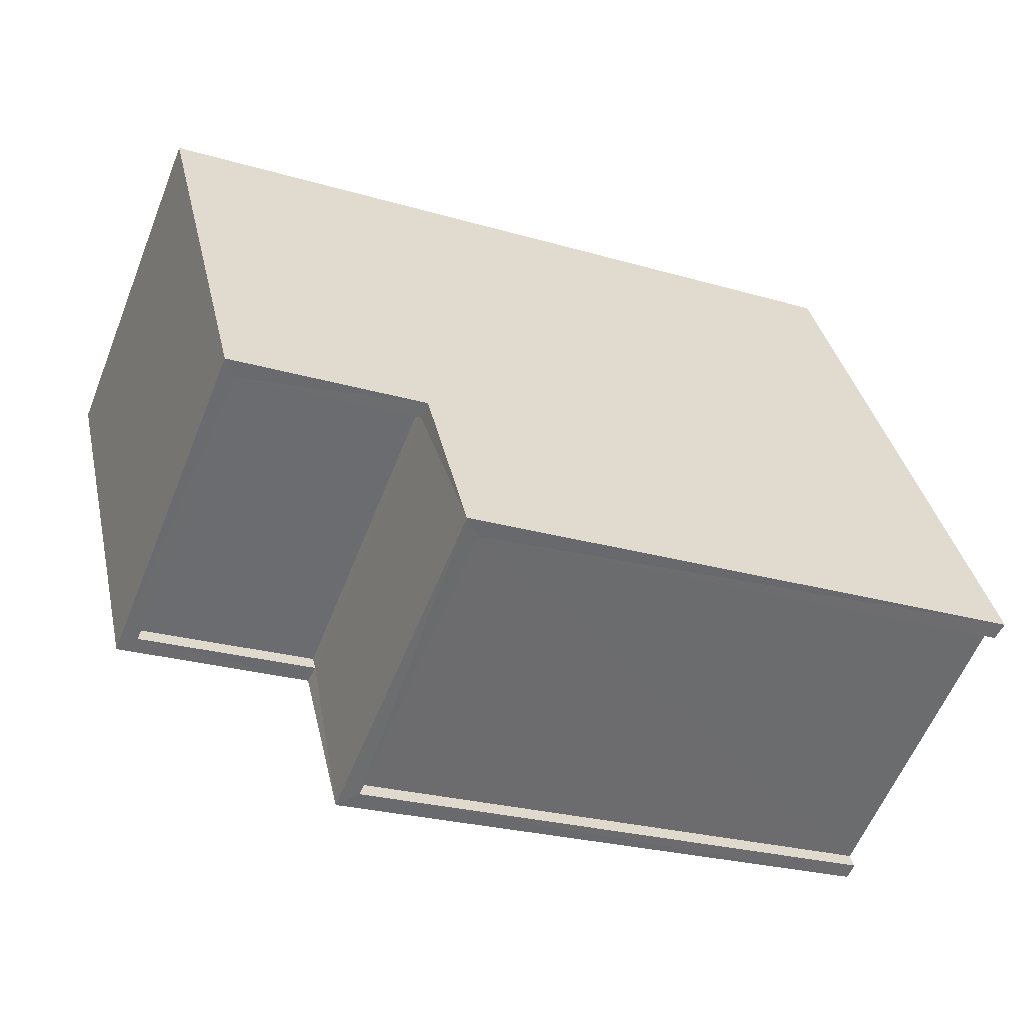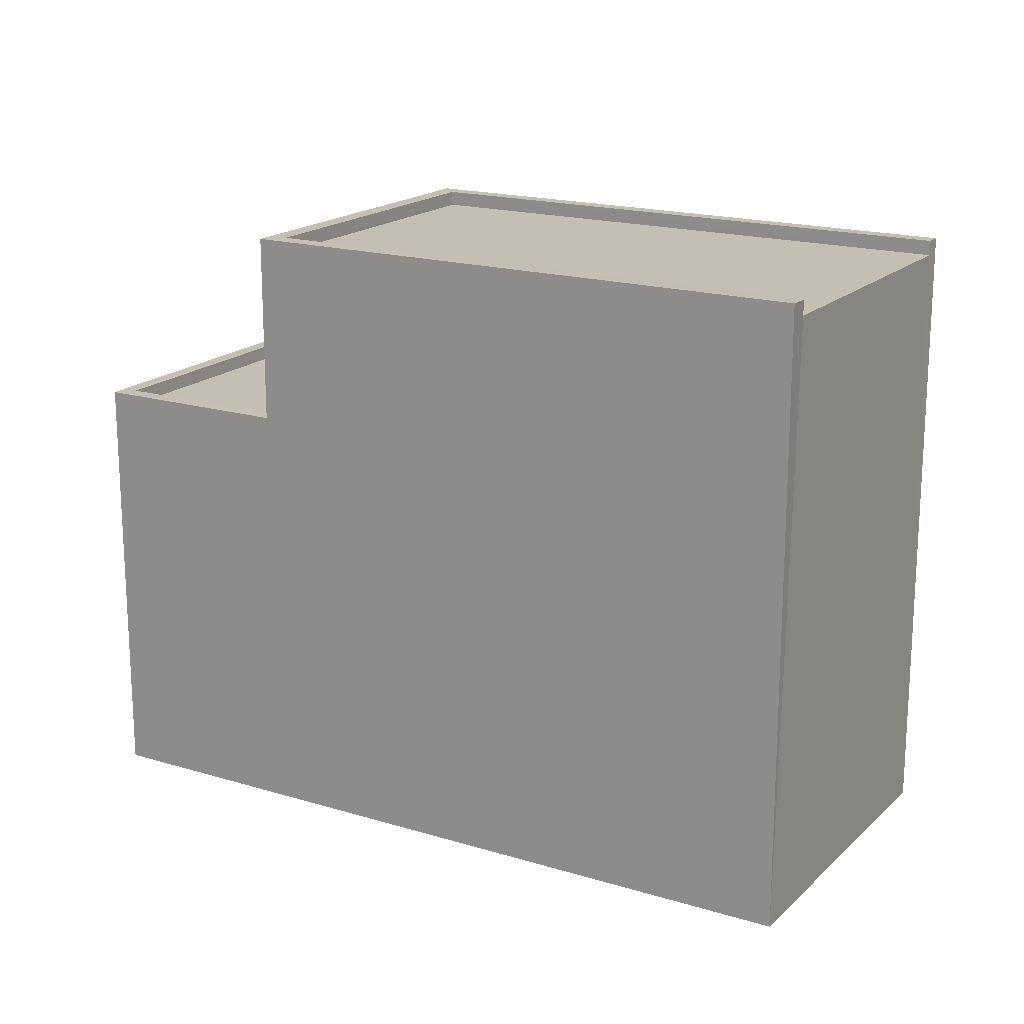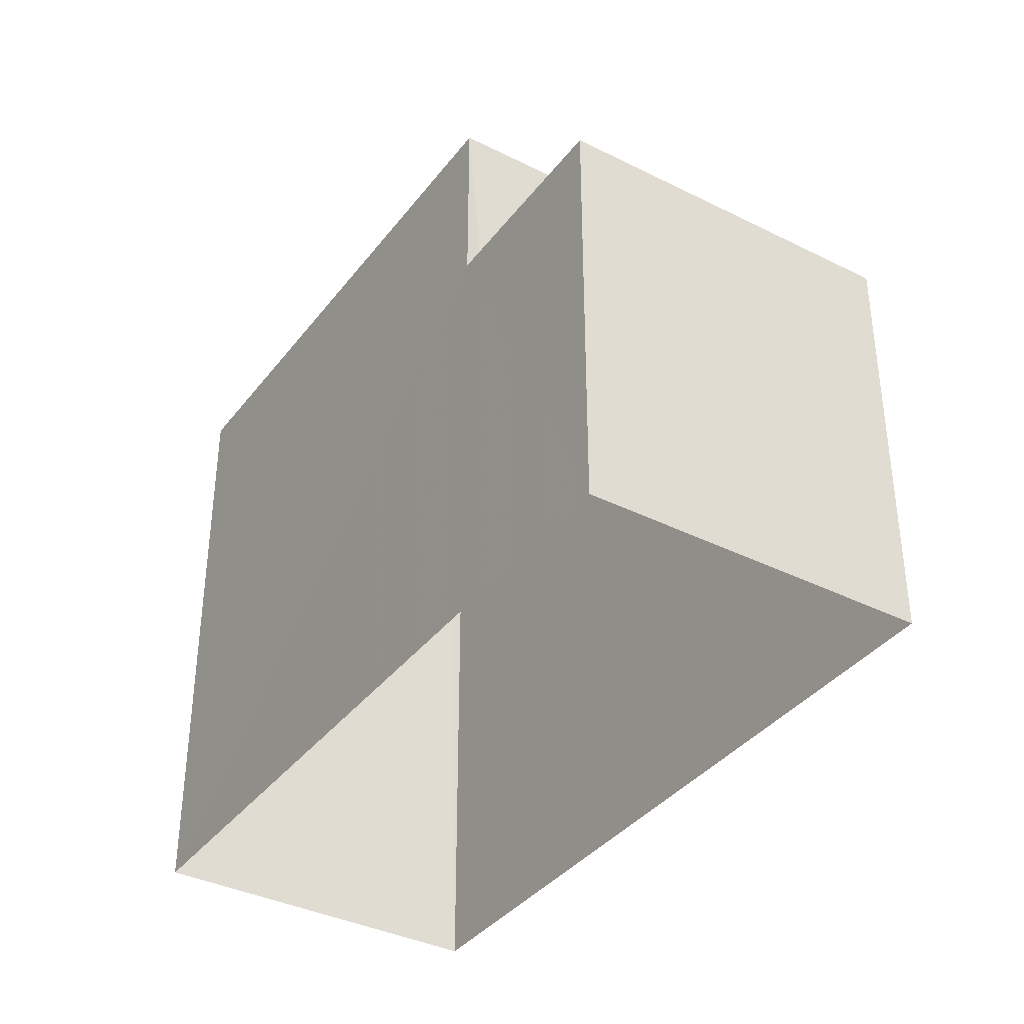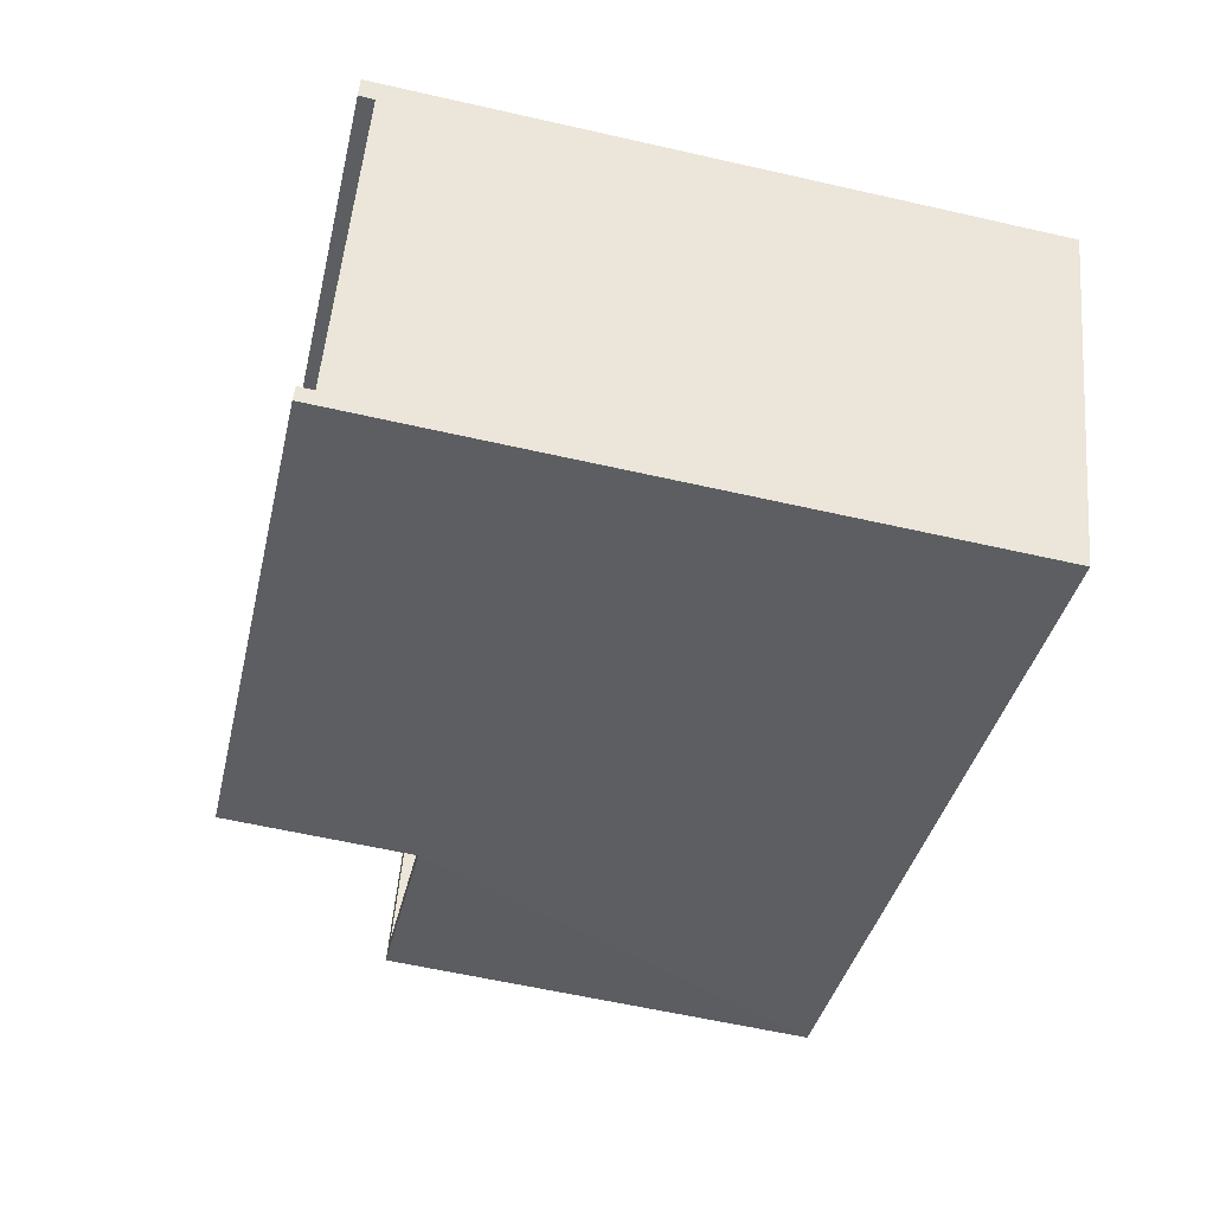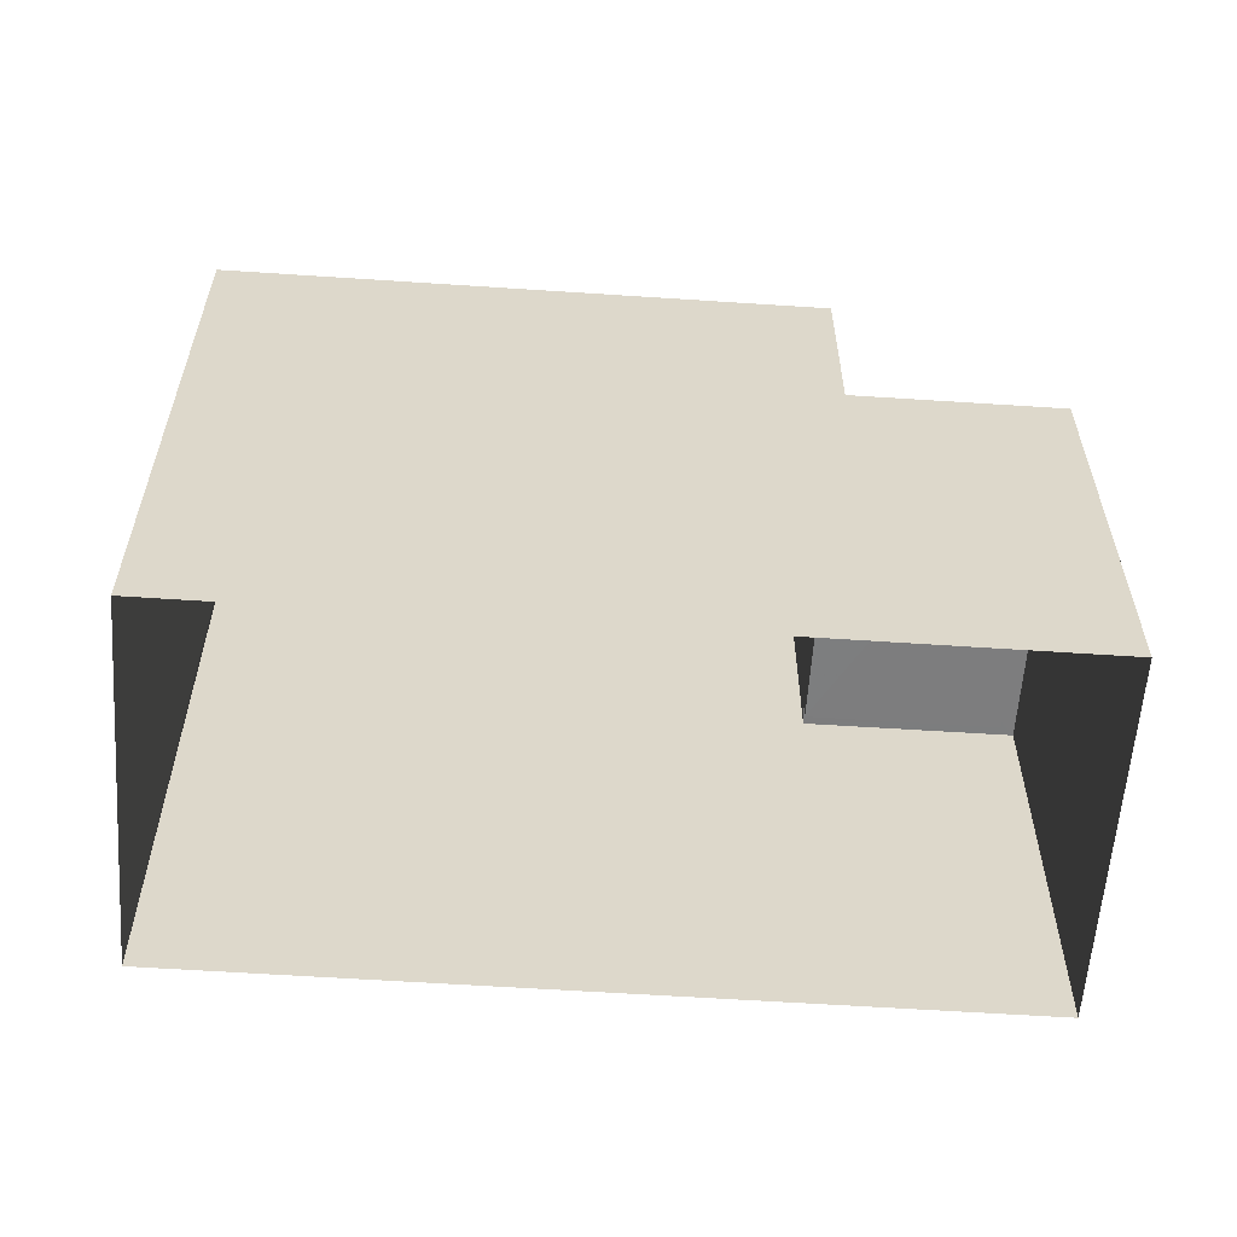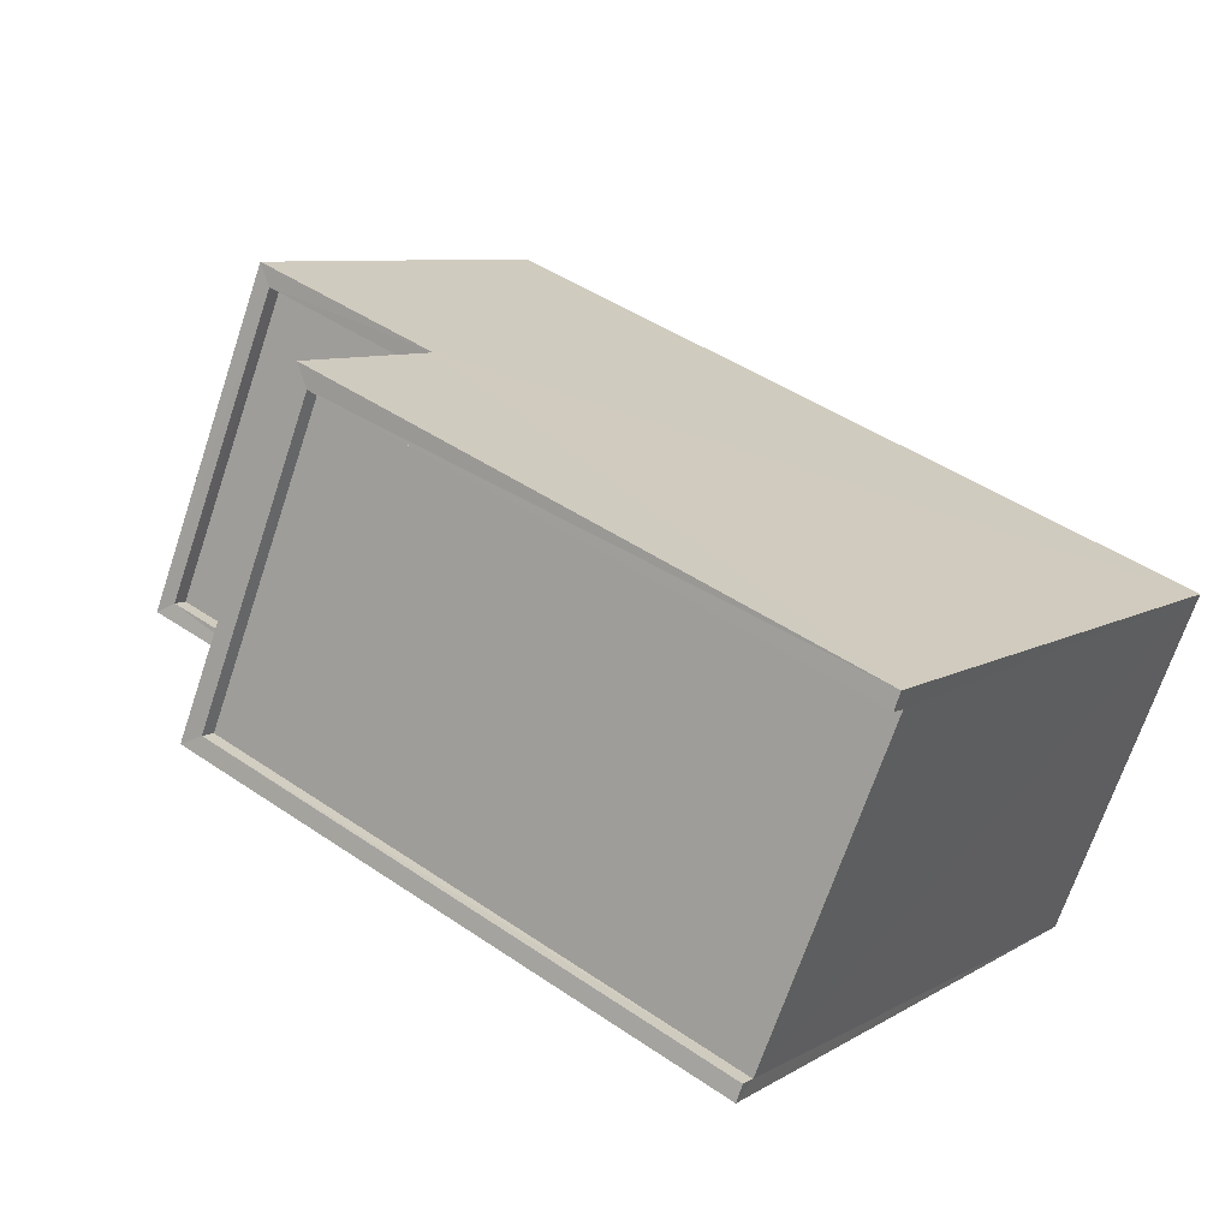
<metadata>
{"format":"obj","ext":"obj","renderer":"f3d","projection":"perspective","resolution":1024,"background":"white","views":[{"elev":36.7,"azim":-12.4,"up":"+Y"},{"elev":17.9,"azim":8.5,"up":"+Z"},{"elev":-37.3,"azim":-144.9,"up":"+Z"},{"elev":-59.3,"azim":76.8,"up":"+Y"},{"elev":-59.2,"azim":153.9,"up":"+Z"},{"elev":8.0,"azim":32.0,"up":"+Y"}]}
</metadata>
<code>
v -3.164e+05 3.999e+04 3.262
v -3.164e+05 3.998e+04 3.255
v -3.164e+05 3.998e+04 3.255
v -3.164e+05 3.998e+04 3.263
v -3.164e+05 3.998e+04 10.36
v -3.164e+05 3.999e+04 10.36
v -3.164e+05 3.998e+04 10.36
v -3.164e+05 3.998e+04 10.36
v -3.164e+05 3.998e+04 13.58
v -3.164e+05 3.998e+04 13.57
v -3.164e+05 3.998e+04 13.58
v -3.164e+05 3.998e+04 13.58
v -3.164e+05 3.998e+04 10.61
v -3.164e+05 3.998e+04 10.61
v -3.164e+05 3.998e+04 10.61
v -3.164e+05 3.999e+04 10.61
v -3.164e+05 3.999e+04 10.61
v -3.164e+05 3.999e+04 10.61
v -3.164e+05 3.998e+04 10.61
v -3.164e+05 3.998e+04 10.61
v -3.164e+05 3.998e+04 13.83
v -3.164e+05 3.998e+04 13.83
v -3.164e+05 3.998e+04 13.83
v -3.164e+05 3.999e+04 13.83
v -3.164e+05 3.998e+04 13.83
v -3.164e+05 3.998e+04 13.82
v -3.164e+05 3.998e+04 13.82
v -3.164e+05 3.998e+04 13.83
f 1 2 3
f 4 1 3
f 5 6 7
f 5 8 6
f 9 10 11
f 12 9 11
f 13 14 15
f 16 17 13
f 16 18 17
f 14 19 15
f 20 18 16
f 16 13 15
f 21 22 23
f 21 23 24
f 25 26 24
f 25 27 26
f 22 28 23
f 23 25 24
f 15 7 6
f 16 15 6
f 23 9 12
f 23 28 9
f 13 4 14
f 4 3 14
f 14 22 21
f 14 3 22
f 5 7 15
f 19 5 15
f 25 11 10
f 27 25 10
f 24 26 18
f 17 18 1
f 1 18 2
f 18 26 2
f 13 17 1
f 4 13 1
f 8 16 6
f 8 20 16
f 26 10 2
f 2 9 3
f 9 22 3
f 26 27 10
f 9 28 22
f 2 10 9
f 23 12 11
f 25 23 11
f 8 5 19
f 18 20 24
f 20 8 19
f 19 14 21
f 24 20 21
f 20 19 21

</code>
